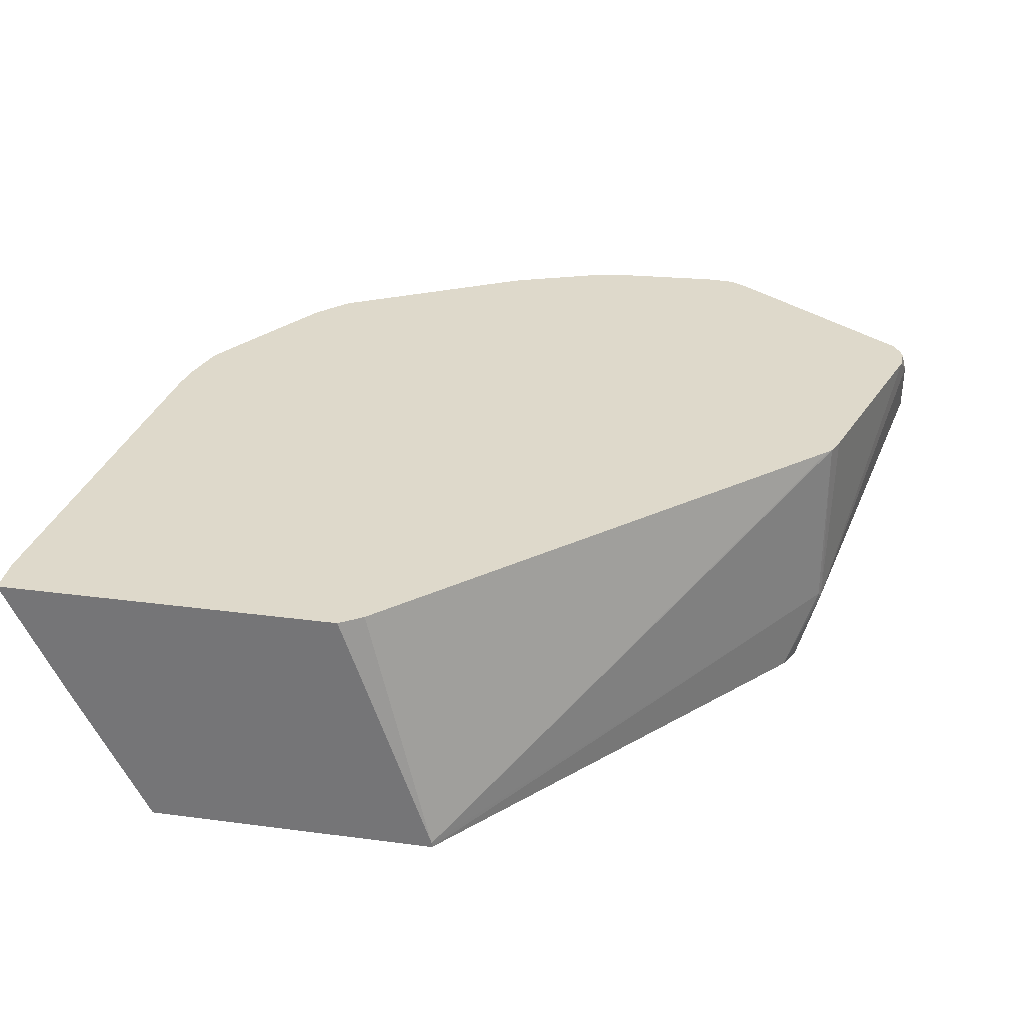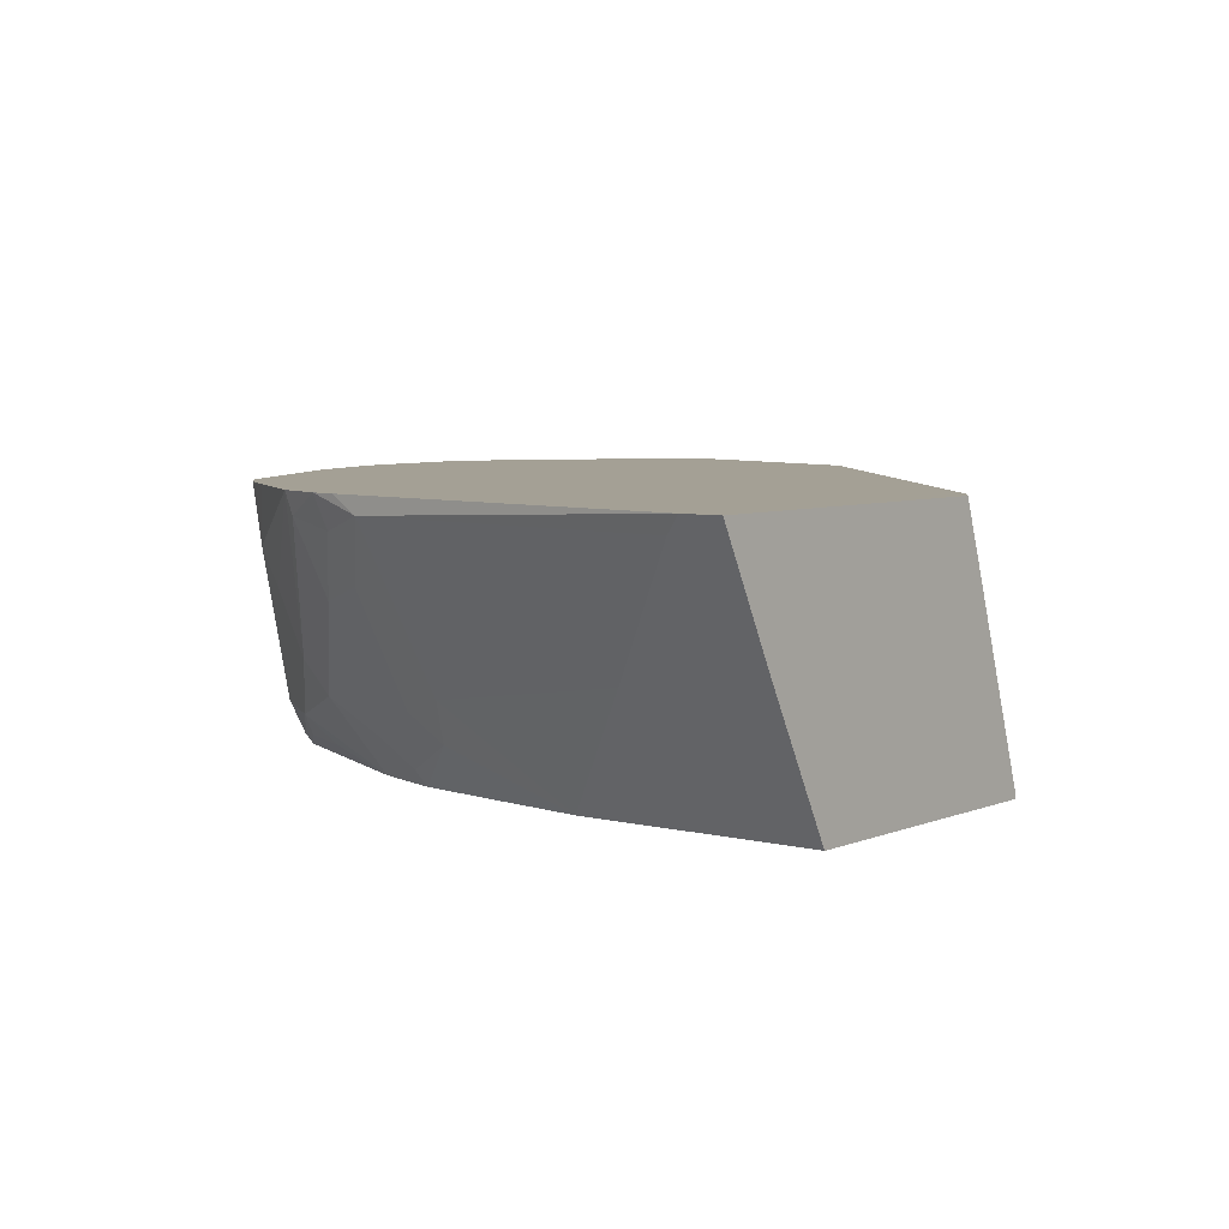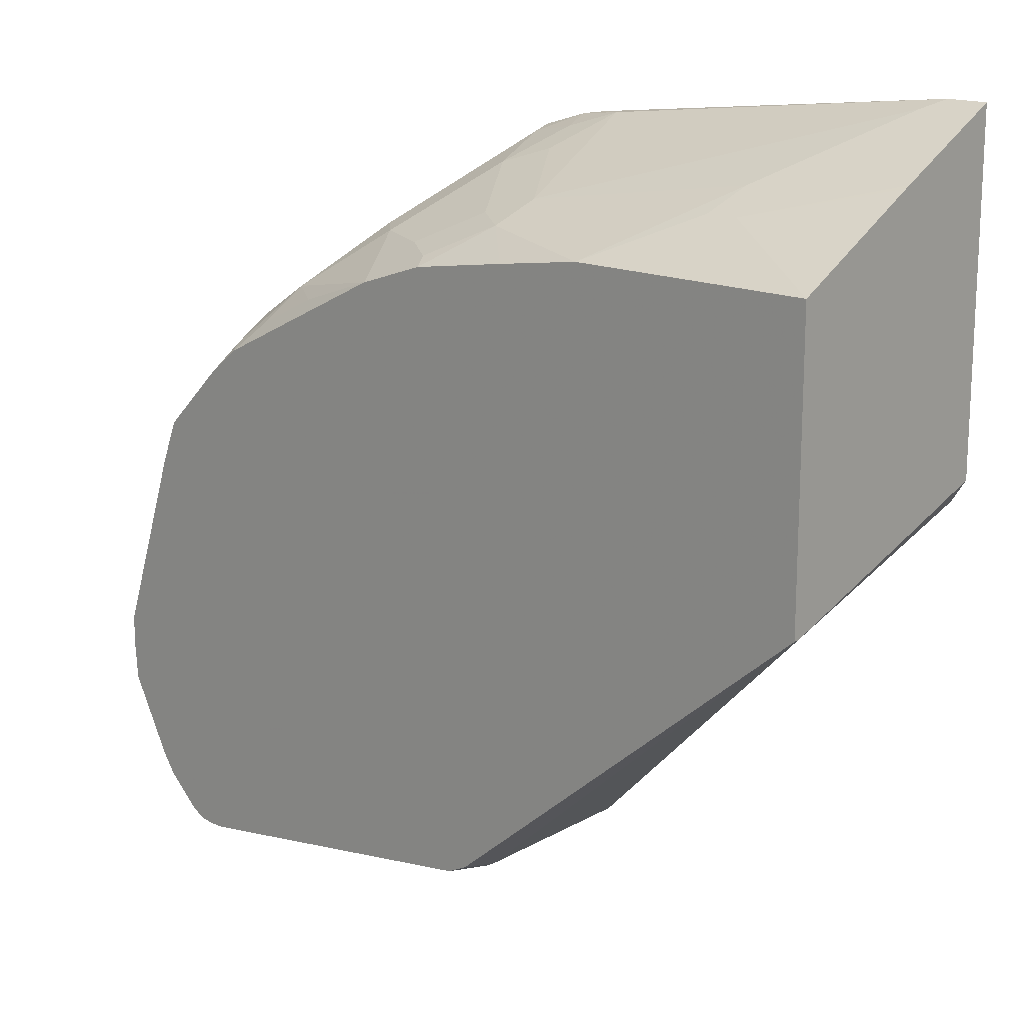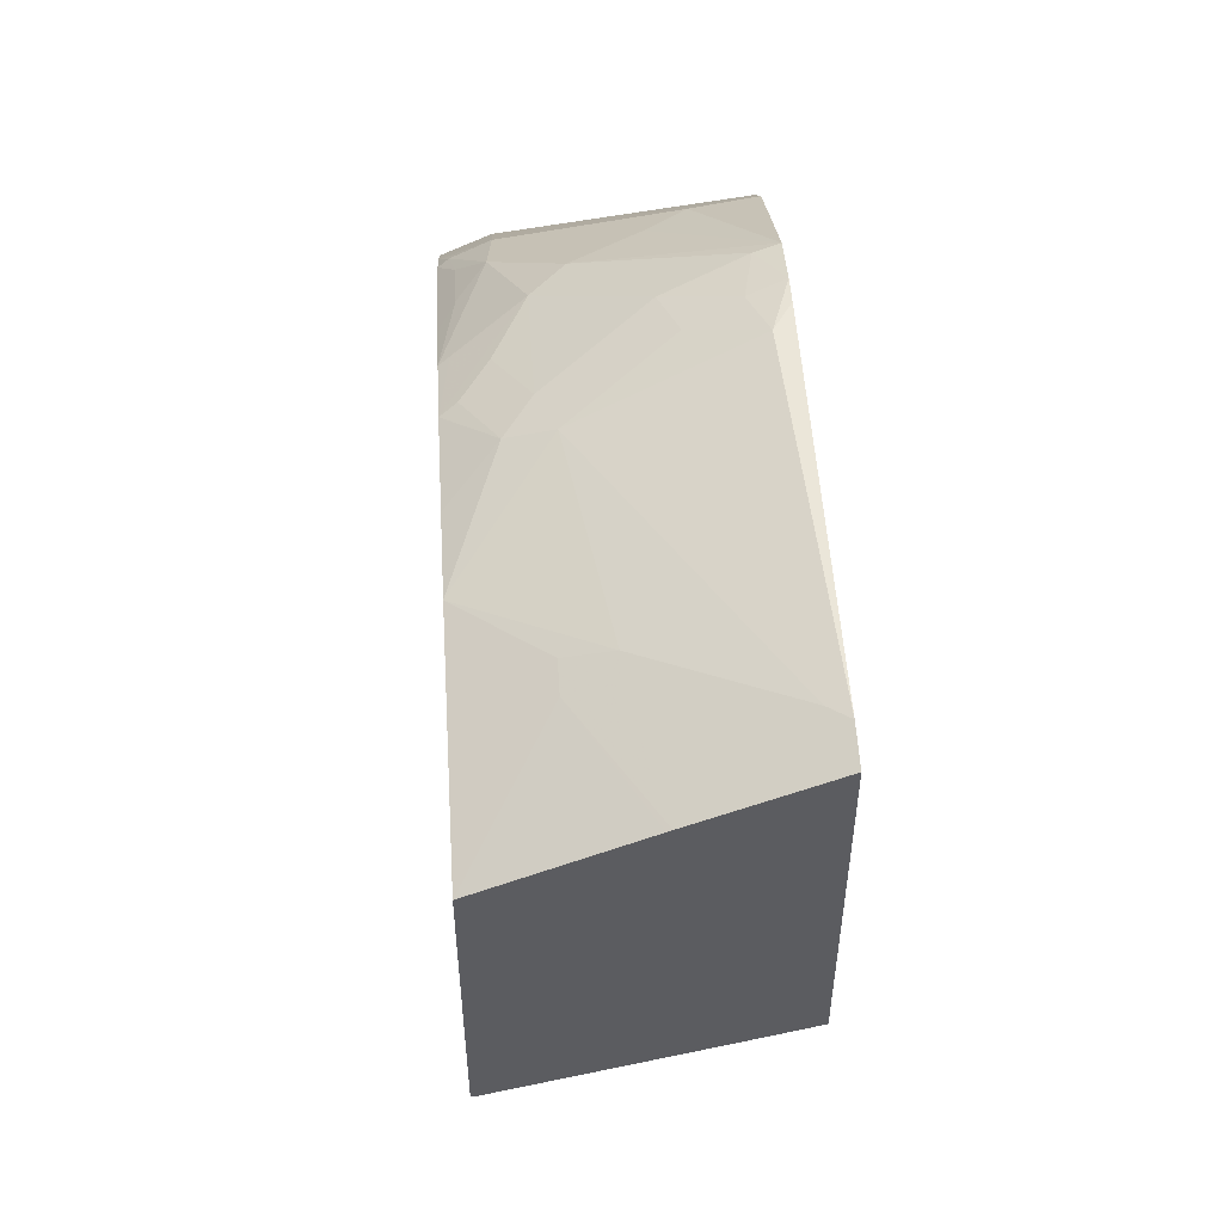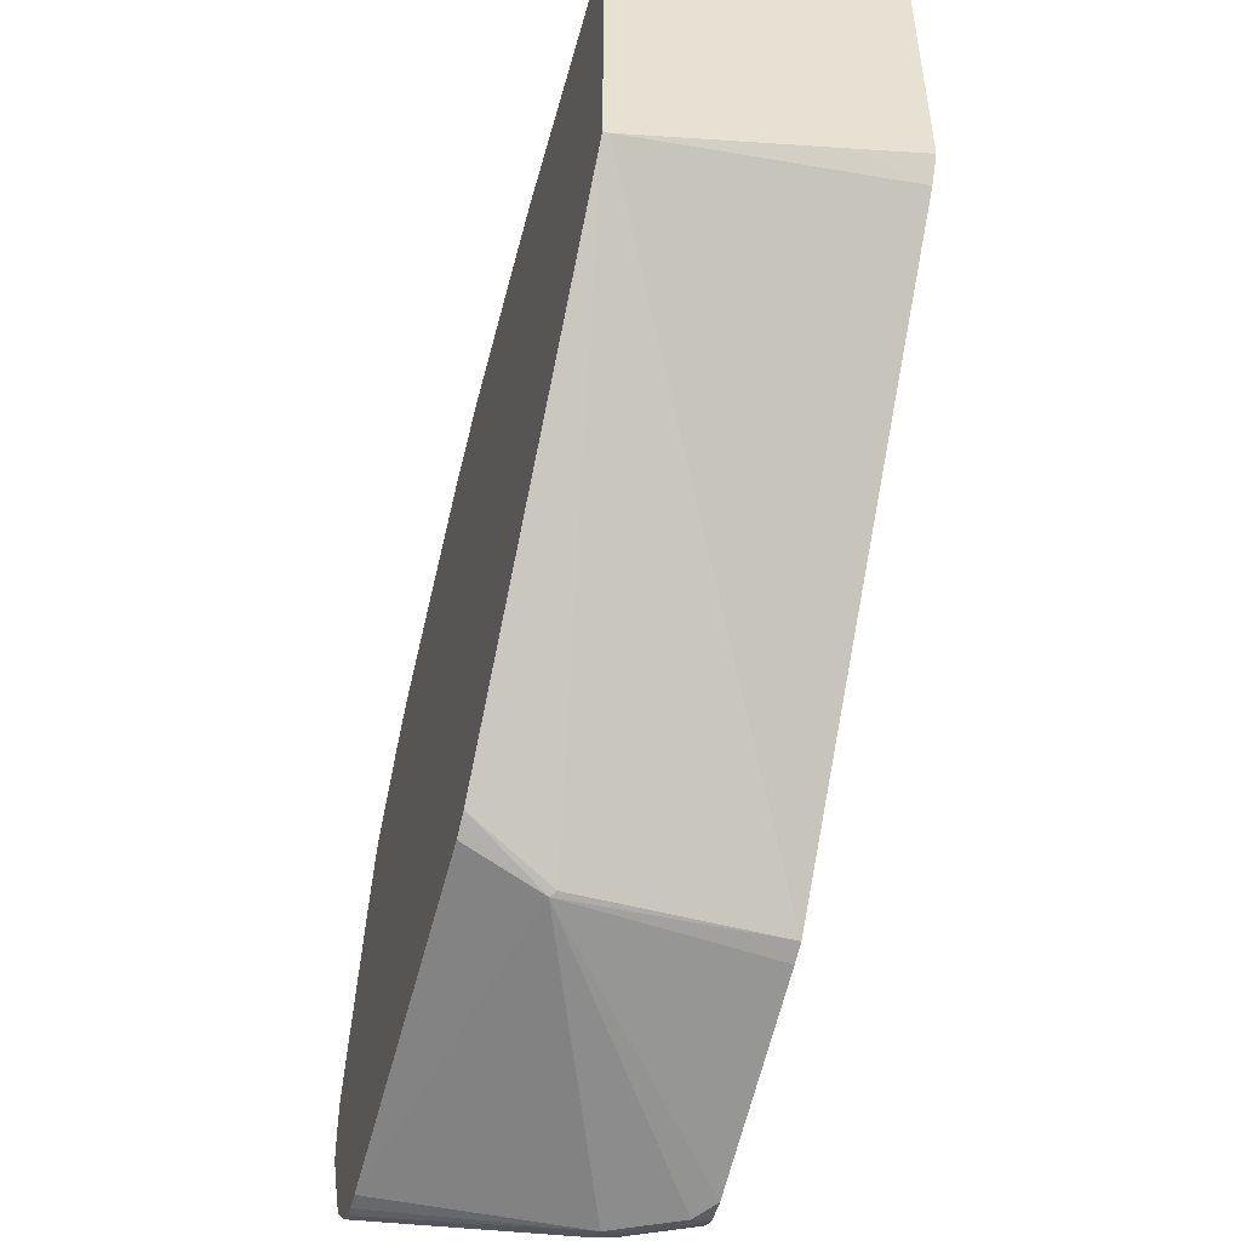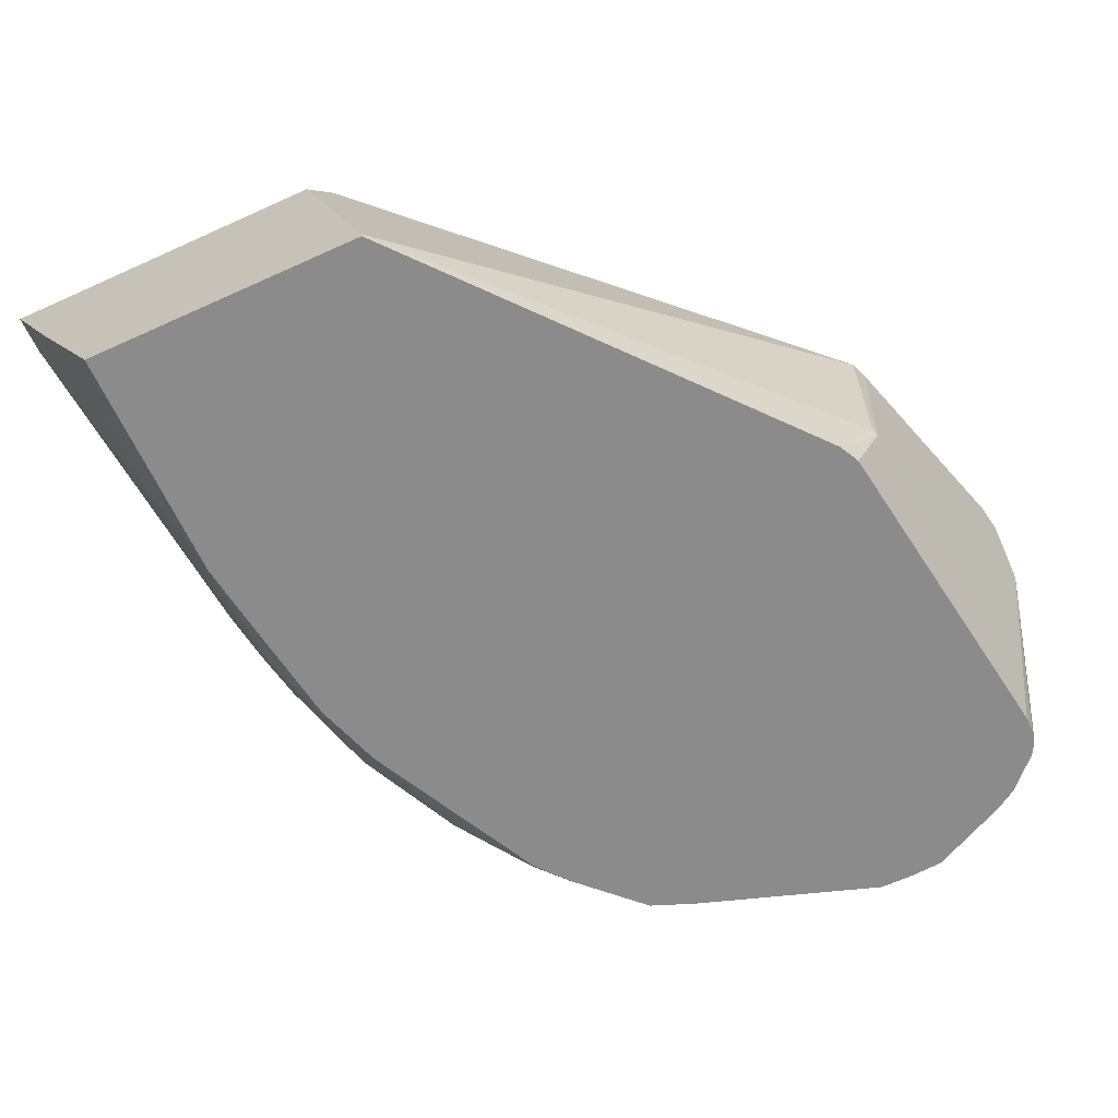
<metadata>
{"format":"obj","ext":"obj","renderer":"f3d","projection":"perspective","resolution":1024,"background":"white","views":[{"elev":31.7,"azim":-79.4,"up":"+Z"},{"elev":5.7,"azim":-141.7,"up":"+Z"},{"elev":16.4,"azim":-138.2,"up":"+Y"},{"elev":54.6,"azim":-93.4,"up":"+Y"},{"elev":-51.0,"azim":-105.1,"up":"+Y"},{"elev":-63.8,"azim":-65.4,"up":"+Z"}]}
</metadata>
<code>
v 0.7256 -0.3023 0.0403
v 0.7457 -0.3023 -1.156e-05
v 0.7482 -0.2973 0.02014
v 0.7269 -0.2995 0.05137
v 0.7129 -0.2991 0.05137
v 0.5744 -0.257 -0.07054
v 0.7823 -0.2753 -0.1173
v 0.7929 -0.2753 -0.1173
v 0.8001 -0.2742 -0.1173
v 0.7558 -0.2973 -0.01008
v 0.7591 -0.2956 -1.156e-05
v 0.7608 -0.2922 0.01007
v 0.7394 -0.2927 0.05137
v 0.733 -0.2965 0.05137
v 0.5845 -0.26 0.05137
v 0.5731 -0.2555 0.05137
v 0.5711 -0.2553 -0.06717
v 0.5509 -0.2351 -0.1173
v 0.5607 -0.24 -0.1173
v 0.5643 -0.2418 -0.1173
v 0.8086 -0.2699 -0.1173
v 0.8116 -0.2675 -0.1173
v 0.8398 -0.2351 -0.08061
v 0.7533 -0.2821 0.0403
v 0.7406 -0.2922 0.05038
v 0.8414 -0.2318 -0.07054
v 0.8129 -0.1881 0.05137
v 0.5708 -0.2532 0.05137
v 0.3062 -0.0272 -0.1139
v 0.3062 -0.0272 -0.1173
v 0.8313 -0.2482 -0.1173
v 0.8398 -0.2351 -0.1173
v 0.8453 -0.2241 -0.1173
v 0.8616 -0.1914 -0.1108
v 0.8667 -0.1612 -0.08061
v 0.8616 -0.1713 -0.07054
v 0.8414 -0.1511 0.03023
v 0.8338 -0.1612 0.0403
v 0.8297 -0.1612 0.05137
v 0.8261 -0.1686 0.05137
v 0.3158 0.01343 0.05137
v 0.3062 -0.007019 -0.05346
v 0.3062 0.1612 -0.1173
v 0.8648 -0.185 -0.1173
v 0.8652 -0.1814 -0.1173
v 0.8667 -0.1612 -0.1173
v 0.8667 -0.1411 -0.06046
v 0.8465 -0.1411 0.02014
v 0.8398 -0.1411 0.03358
v 0.8309 -0.1476 0.05137
v 0.3062 0.02823 0.05137
v 0.3062 0.01316 0.006987
v 0.3062 0.2082 -0.02688
v 0.3897 0.1881 -0.06717
v 0.4636 0.1612 -0.1173
v 0.8667 -0.1411 -0.1173
v 0.8667 -0.1209 -0.08061
v 0.8263 -0.07148 0.05137
v 0.8309 -0.1411 0.05137
v 0.3062 0.2474 0.05137
v 0.3062 0.2097 -0.02408
v 0.4099 0.1881 -0.06717
v 0.5442 0.1814 -0.06046
v 0.5509 0.1679 -0.08733
v 0.5204 0.153 -0.1173
v 0.4031 0.2015 -0.0403
v 0.8263 -0.0202 -0.1173
v 0.8263 -2.438e-05 -0.08061
v 0.8263 -0.0202 -0.02016
v 0.8263 -0.04027 0.02014
v 0.8213 -0.04027 0.04282
v 0.8213 -0.04883 0.05137
v 0.3316 0.2474 0.05137
v 0.5643 0.2217 0.0403
v 0.5845 0.2015 -1.156e-05
v 0.5744 0.1713 -0.07054
v 0.3427 0.2418 0.0403
v 0.5912 0.1478 -0.1075
v 0.5863 0.1429 -0.1173
v 0.815 0.008746 -0.1173
v 0.8162 0.01004 -0.1108
v 0.8129 0.02683 -0.08733
v 0.8196 0.01343 -0.07389
v 0.8196 -0.00675 -0.01345
v 0.7995 0.01343 0.04701
v 0.7999 0.009769 0.05137
v 0.8037 -2.438e-05 0.05137
v 0.5827 0.2198 0.05137
v 0.6 0.2171 0.05137
v 0.5946 0.2116 0.03023
v 0.6147 0.1914 -0.01008
v 0.6147 0.1713 -0.05037
v 0.655 0.1511 -0.07054
v 0.6147 0.1511 -0.09069
v 0.6315 0.1478 -0.08733
v 0.6348 0.131 -0.1108
v 0.6316 0.1278 -0.1173
v 0.7747 0.0491 -0.1173
v 0.7356 0.131 0.05137
v 0.7524 0.08731 -0.08733
v 0.7121 0.1478 0.01342
v 0.7323 0.1276 0.01342
v 0.7356 0.131 0.05038
v 0.631 0.2078 0.05137
v 0.6281 0.2049 0.03694
v 0.6751 0.1511 -0.05037
v 0.6953 0.131 -0.07054
v 0.7155 0.1108 -0.09069
v 0.6919 0.1075 -0.1075
v 0.672 0.1076 -0.1173
v 0.7525 0.06729 -0.1173
v 0.7558 0.07052 -0.1108
v 0.7165 0.1502 0.05137
v 0.7088 0.1243 -0.06382
v 0.7155 0.1511 0.05038
v 0.6953 0.1511 -0.01008
v 0.657 0.1905 0.05137
v 0.6915 0.1674 0.05137
v 0.7323 0.08731 -0.1075
v 0.7123 0.08747 -0.1173
v 0.7155 0.1511 0.05137
f 67 80 81
f 68 82 83
f 67 81 68
f 66 73 77
f 63 76 64
f 64 78 79
f 64 76 78
f 63 77 74
f 63 66 77
f 63 75 76
f 64 79 65
f 68 83 84
f 71 85 86
f 68 81 82
f 69 84 85
f 69 85 70
f 70 85 71
f 71 86 87
f 71 87 72
f 73 88 74
f 73 74 77
f 74 88 89
f 74 89 90
f 63 74 75
f 75 90 91
f 68 84 69
f 74 90 75
f 54 61 62
f 61 73 66
f 37 49 50
f 75 91 76
f 37 50 39
f 37 39 38
f 41 51 52
f 41 52 42
f 43 53 54
f 43 54 62
f 43 62 55
f 47 57 58
f 47 58 48
f 48 58 49
f 49 58 59
f 49 59 50
f 53 61 54
f 55 63 64
f 55 64 65
f 55 62 66
f 55 66 63
f 56 67 68
f 56 68 57
f 57 68 69
f 57 69 70
f 57 70 58
f 58 70 71
f 58 71 72
f 60 73 61
f 61 66 62
f 76 91 92
f 97 108 109
f 76 93 94
f 99 103 113
f 100 112 108
f 100 108 107
f 100 107 114
f 100 114 101
f 101 115 103
f 101 103 102
f 101 114 107
f 101 107 116
f 101 116 104
f 115 118 121
f 101 104 117
f 98 112 100
f 101 117 118
f 103 115 113
f 104 116 106
f 104 106 105
f 106 116 107
f 108 112 119
f 108 119 109
f 109 119 120
f 109 120 110
f 111 120 119
f 111 119 112
f 113 115 121
f 37 48 49
f 101 118 115
f 98 111 112
f 97 109 110
f 96 108 97
f 76 94 78
f 78 94 93
f 78 93 95
f 78 95 79
f 79 95 96
f 79 96 97
f 80 98 82
f 80 82 81
f 82 99 83
f 82 98 100
f 82 100 101
f 82 101 102
f 82 102 103
f 82 103 99
f 83 85 84
f 83 99 85
f 85 99 86
f 89 104 105
f 89 105 90
f 90 105 91
f 91 105 93
f 91 93 92
f 93 96 95
f 93 105 106
f 93 106 107
f 93 107 108
f 93 108 96
f 76 92 93
f 35 37 36
f 3 14 4
f 35 47 48
f 4 104 89
f 4 89 88
f 4 88 73
f 4 73 60
f 4 60 51
f 4 51 41
f 4 41 28
f 4 28 16
f 4 16 15
f 4 15 5
f 5 15 6
f 6 15 16
f 4 117 104
f 6 16 17
f 6 18 19
f 6 19 20
f 6 20 7
f 7 20 19
f 7 19 18
f 7 18 30
f 7 30 43
f 7 43 55
f 7 55 65
f 7 65 79
f 7 79 97
f 7 97 110
f 6 17 18
f 7 110 120
f 4 118 117
f 4 113 121
f 1 2 3
f 1 3 4
f 35 48 37
f 1 5 6
f 1 6 2
f 2 7 8
f 2 8 9
f 2 9 10
f 2 10 11
f 2 11 3
f 2 6 7
f 3 11 12
f 4 121 118
f 3 12 13
f 4 14 13
f 4 13 27
f 4 27 40
f 4 40 39
f 4 39 50
f 4 50 59
f 4 59 58
f 4 58 72
f 4 72 87
f 4 87 86
f 4 86 99
f 4 99 113
f 3 13 14
f 7 120 111
f 1 4 5
f 7 98 80
f 23 34 26
f 24 26 27
f 24 27 25
f 26 34 35
f 26 35 36
f 26 36 37
f 26 37 38
f 26 38 39
f 26 39 40
f 26 40 27
f 28 41 29
f 29 41 42
f 23 33 34
f 29 42 52
f 29 51 60
f 29 60 61
f 29 61 53
f 29 53 43
f 29 43 30
f 33 44 34
f 34 44 35
f 35 44 45
f 35 45 46
f 35 46 56
f 35 57 47
f 7 111 98
f 29 52 51
f 23 32 33
f 35 56 57
f 22 31 23
f 23 31 32
f 7 56 46
f 7 46 45
f 7 45 44
f 7 44 33
f 7 33 32
f 7 32 31
f 7 31 22
f 7 22 21
f 7 21 9
f 7 9 8
f 9 21 10
f 7 67 56
f 11 21 22
f 17 30 18
f 10 21 11
f 17 29 30
f 16 29 17
f 16 28 29
f 13 25 27
f 7 80 67
f 12 23 26
f 12 25 13
f 12 24 25
f 11 22 23
f 11 23 12
f 12 26 24

</code>
